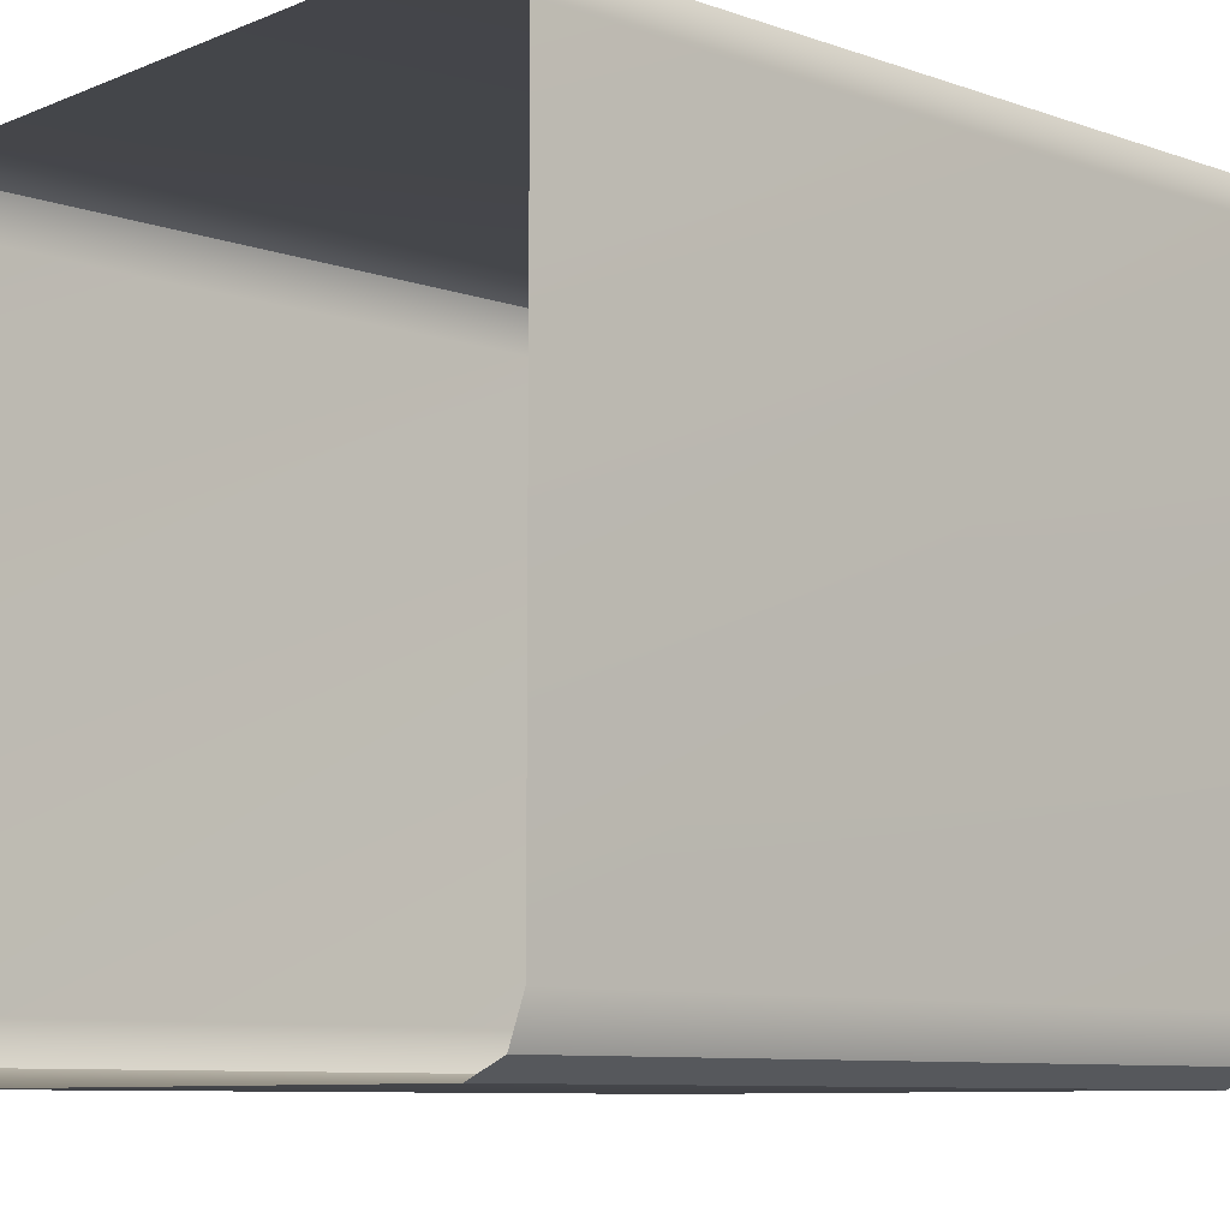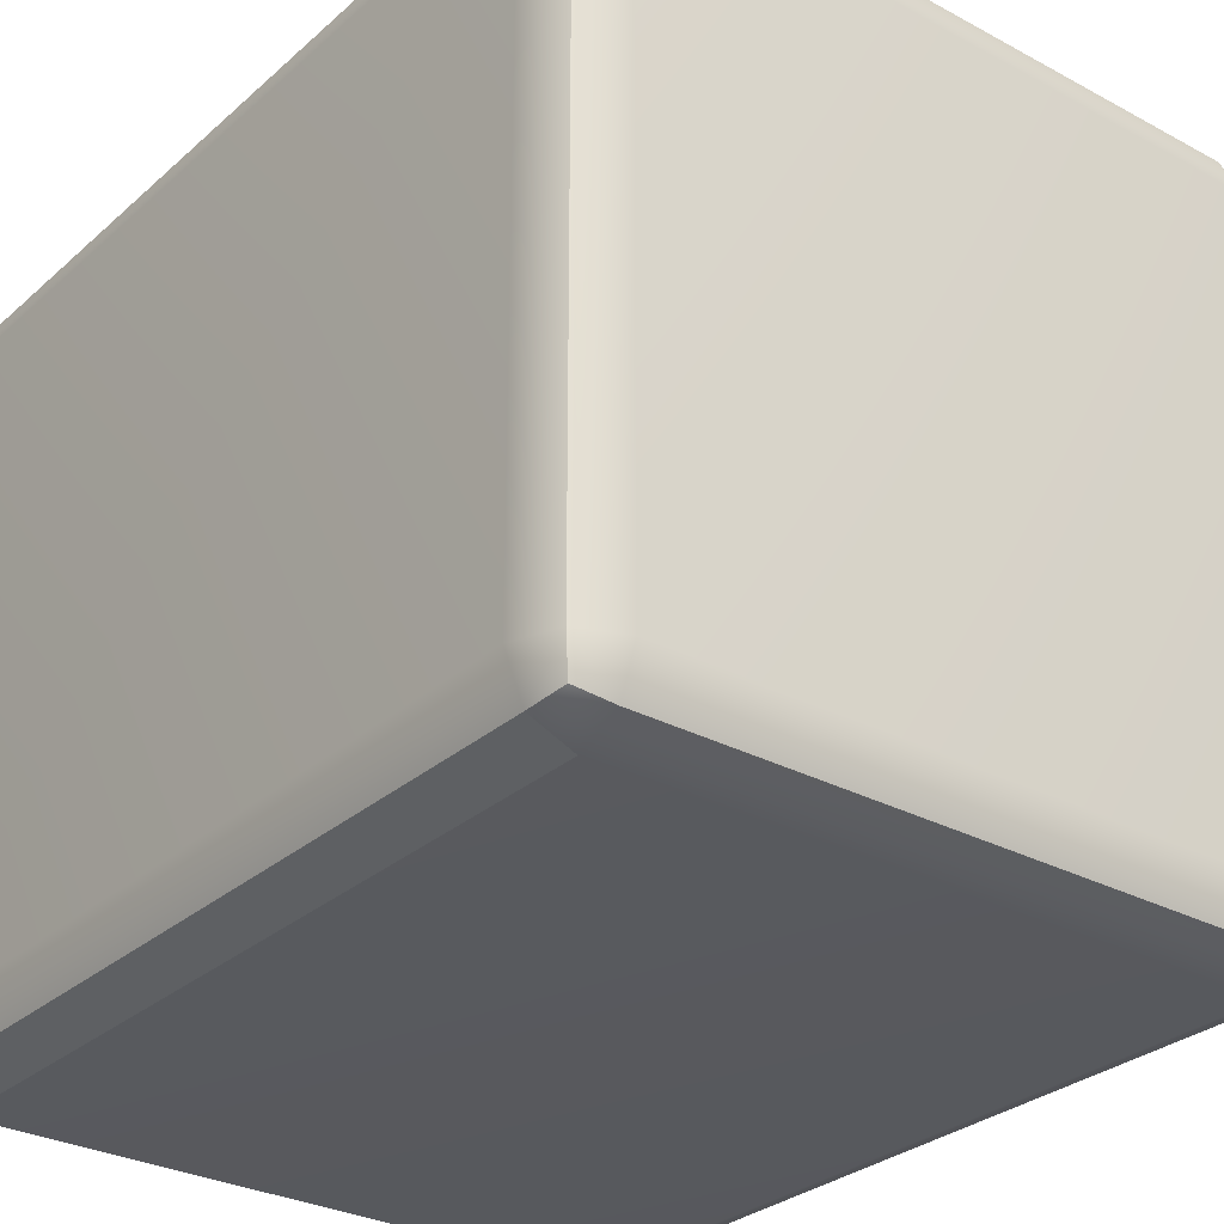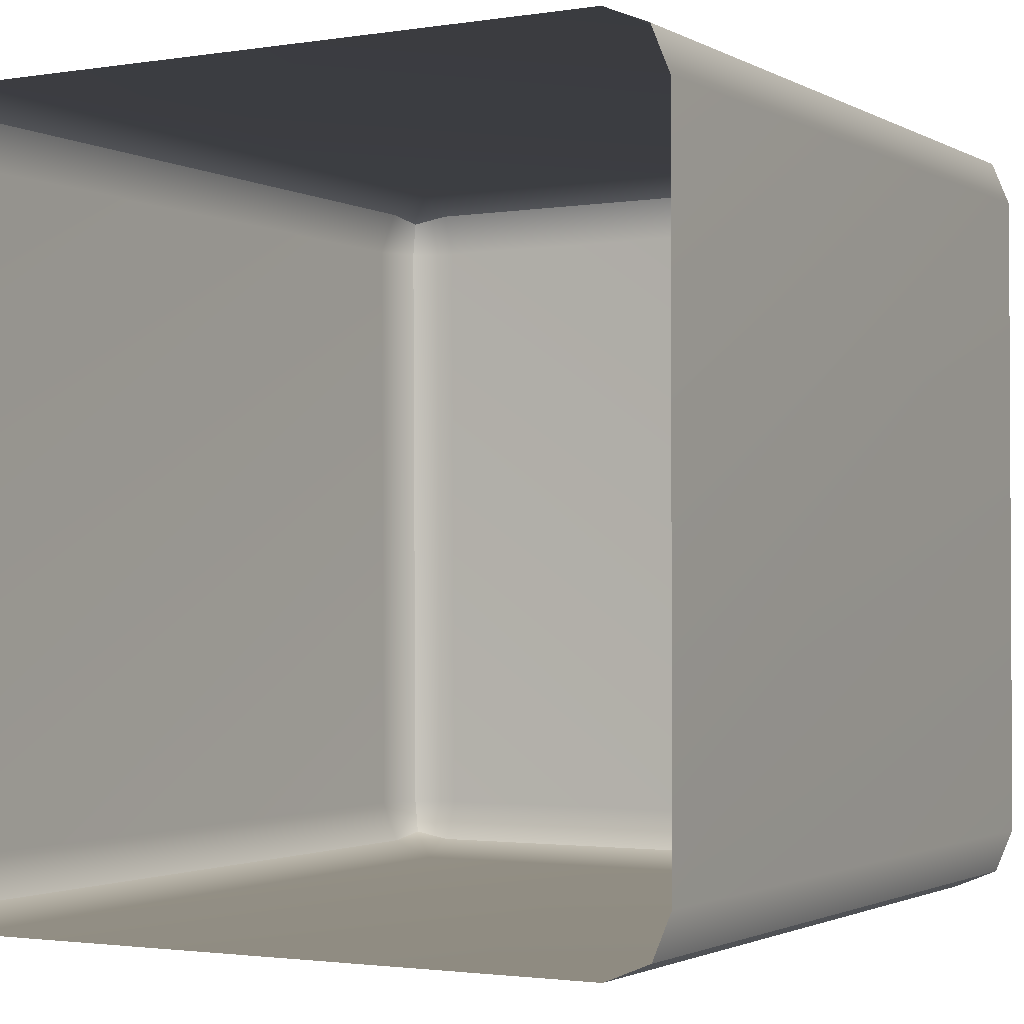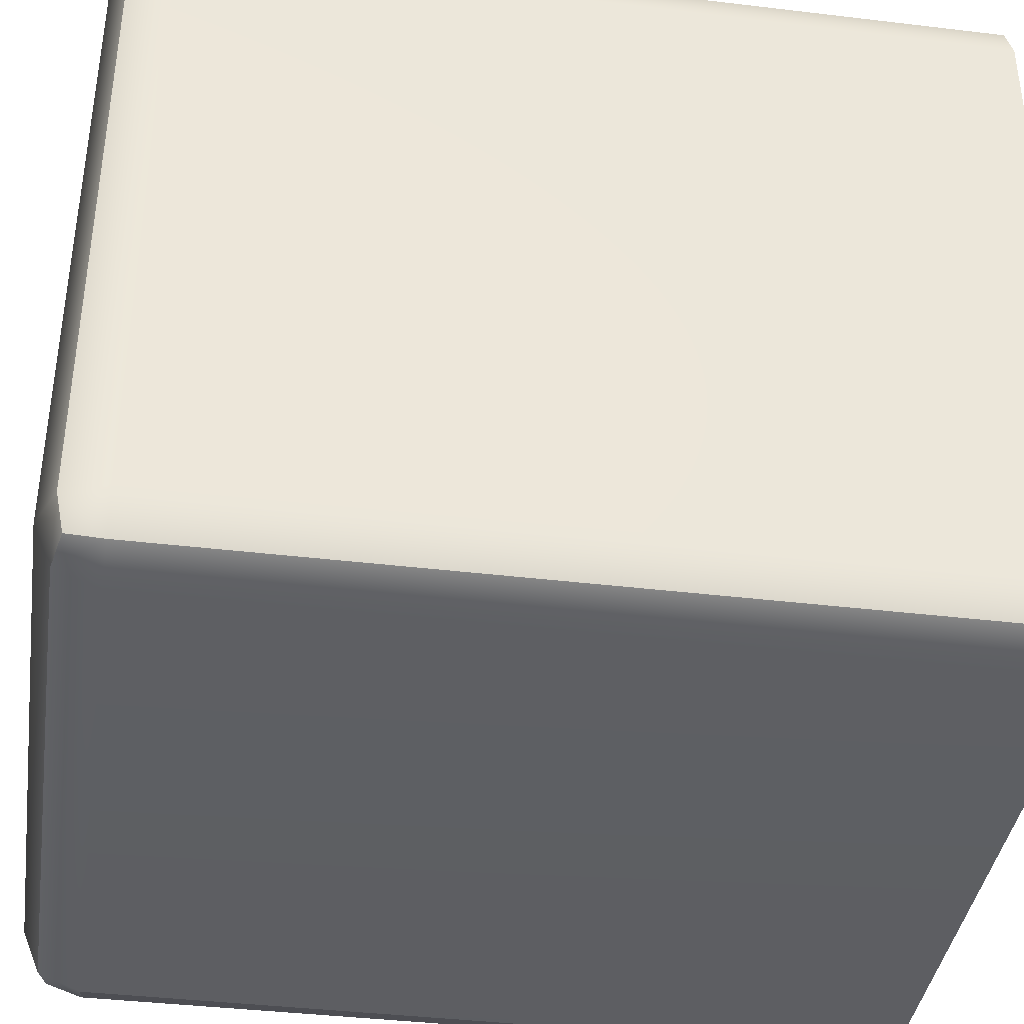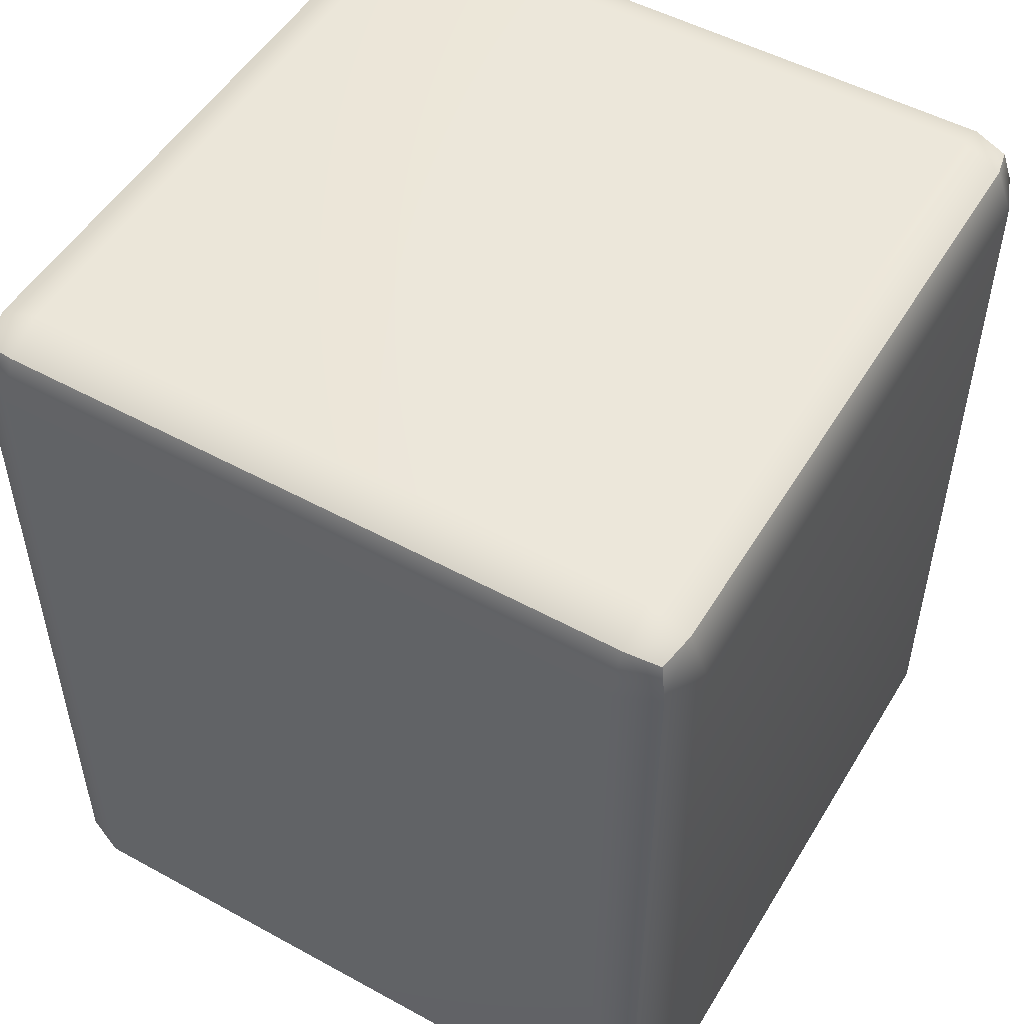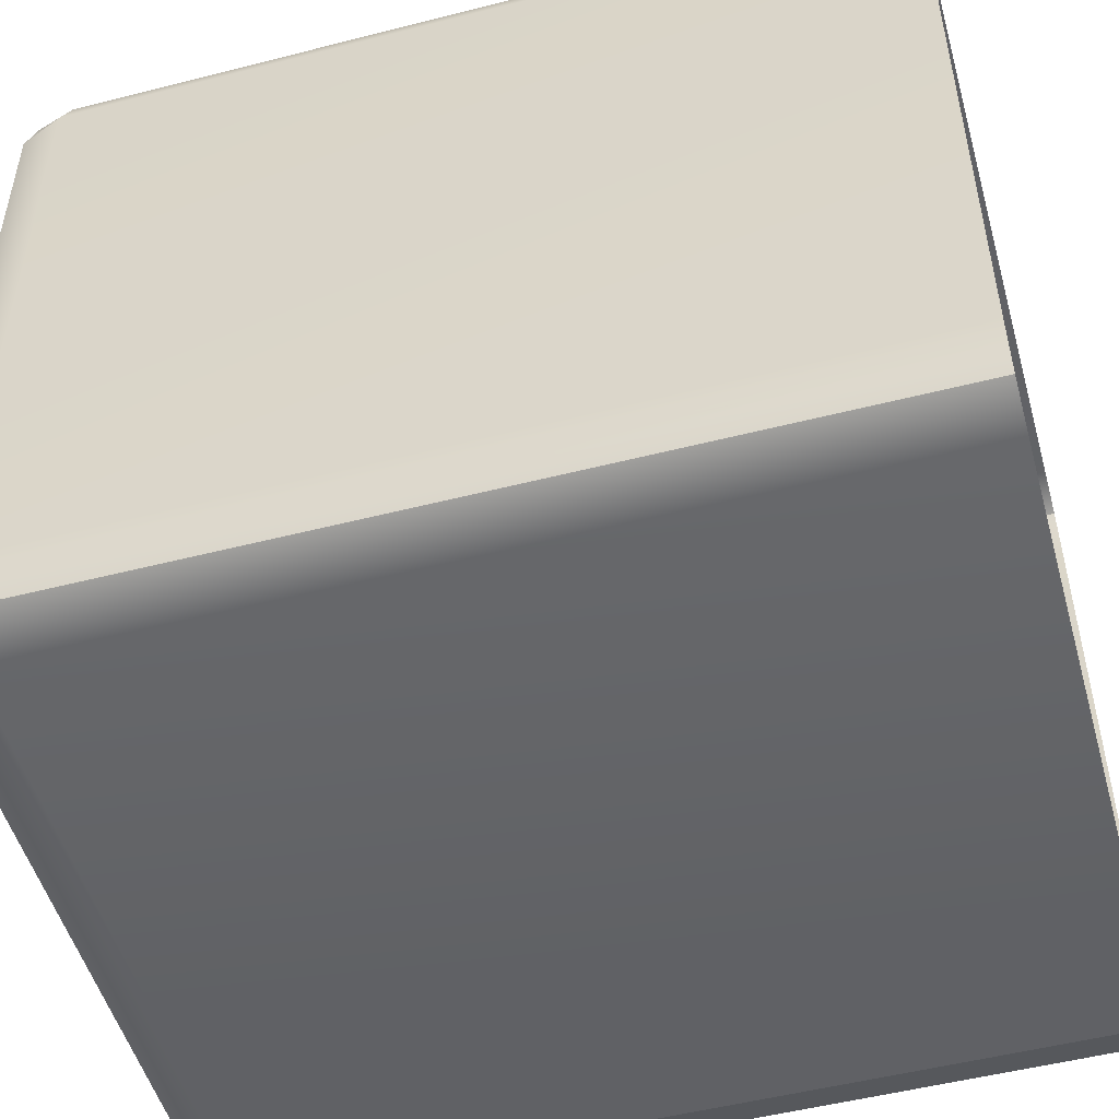
<metadata>
{"format":"obj","ext":"obj","renderer":"f3d","projection":"perspective","resolution":1024,"background":"white","views":[{"elev":-8.7,"azim":46.9,"up":"+Z"},{"elev":-29.6,"azim":141.8,"up":"+Z"},{"elev":-1.7,"azim":29.0,"up":"+Z"},{"elev":-39.5,"azim":-98.5,"up":"+Z"},{"elev":51.6,"azim":30.4,"up":"+Y"},{"elev":-51.1,"azim":-74.4,"up":"+Z"}]}
</metadata>
<code>
g default
v 93.59 208.5 -88.77
v 82.58 208.4 -93.34
v 82.57 219.5 -88.77
v 82.58 224 -77.76
v 93.59 219.5 -77.76
v 98.15 208.4 -77.76
v 82.58 219.5 100.3
v 82.58 208.4 104.9
v 93.58 208.4 100.3
v 98.15 208.4 89.33
v 93.59 219.4 89.32
v 82.57 224 89.28
v -93.41 219.5 -77.76
v -82.4 224 -77.76
v -82.34 219.5 -88.77
v -82.31 208.4 -93.34
v -93.36 208.4 -88.78
v -97.98 208.4 -77.76
v 93.59 7e-06 -88.77
v 98.15 7e-06 -77.76
v 82.58 7e-06 -93.34
v -97.97 7e-06 -77.8
v -93.37 7e-06 -88.79
v -82.36 7e-06 -93.34
v 82.53 7e-06 104.9
v 98.15 3.2e-05 89.33
v 93.57 3.2e-05 100.3
v -94.42 208.4 99.29
v -83.43 208.4 103.9
v -83.41 219.5 99.35
v -83.35 224 88.34
v -94.36 219.5 88.28
v -98.92 208.4 88.25
v -94.42 7e-06 99.29
v -98.92 7e-06 88.25
v -83.43 7e-06 103.9
v 91.56 217.4 -86.75
v 91.56 217.4 98.31
v -91.34 217.4 -86.75
v -92.39 217.4 97.27
g Blocco_sabbia_04:group3
f 2 1 19 21
f 1 6 20 19
f 4 3 15 14
f 3 2 16 15
f 6 5 11 10
f 5 4 12 11
f 8 7 30 29
f 7 12 31 30
f 10 9 27 26
f 9 8 25 27
f 14 13 32 31
f 13 18 33 32
f 18 17 23 22
f 17 16 24 23
f 29 28 34 36
f 28 33 35 34
f 2 21 24 16
f 10 26 20 6
f 31 12 4 14
f 18 22 35 33
f 8 29 36 25
f 5 6 1 37
f 1 2 3 37
f 3 4 5 37
f 11 12 7 38
f 7 8 9 38
f 9 10 11 38
f 17 18 13 39
f 13 14 15 39
f 15 16 17 39
f 32 33 28 40
f 28 29 30 40
f 30 31 32 40

</code>
